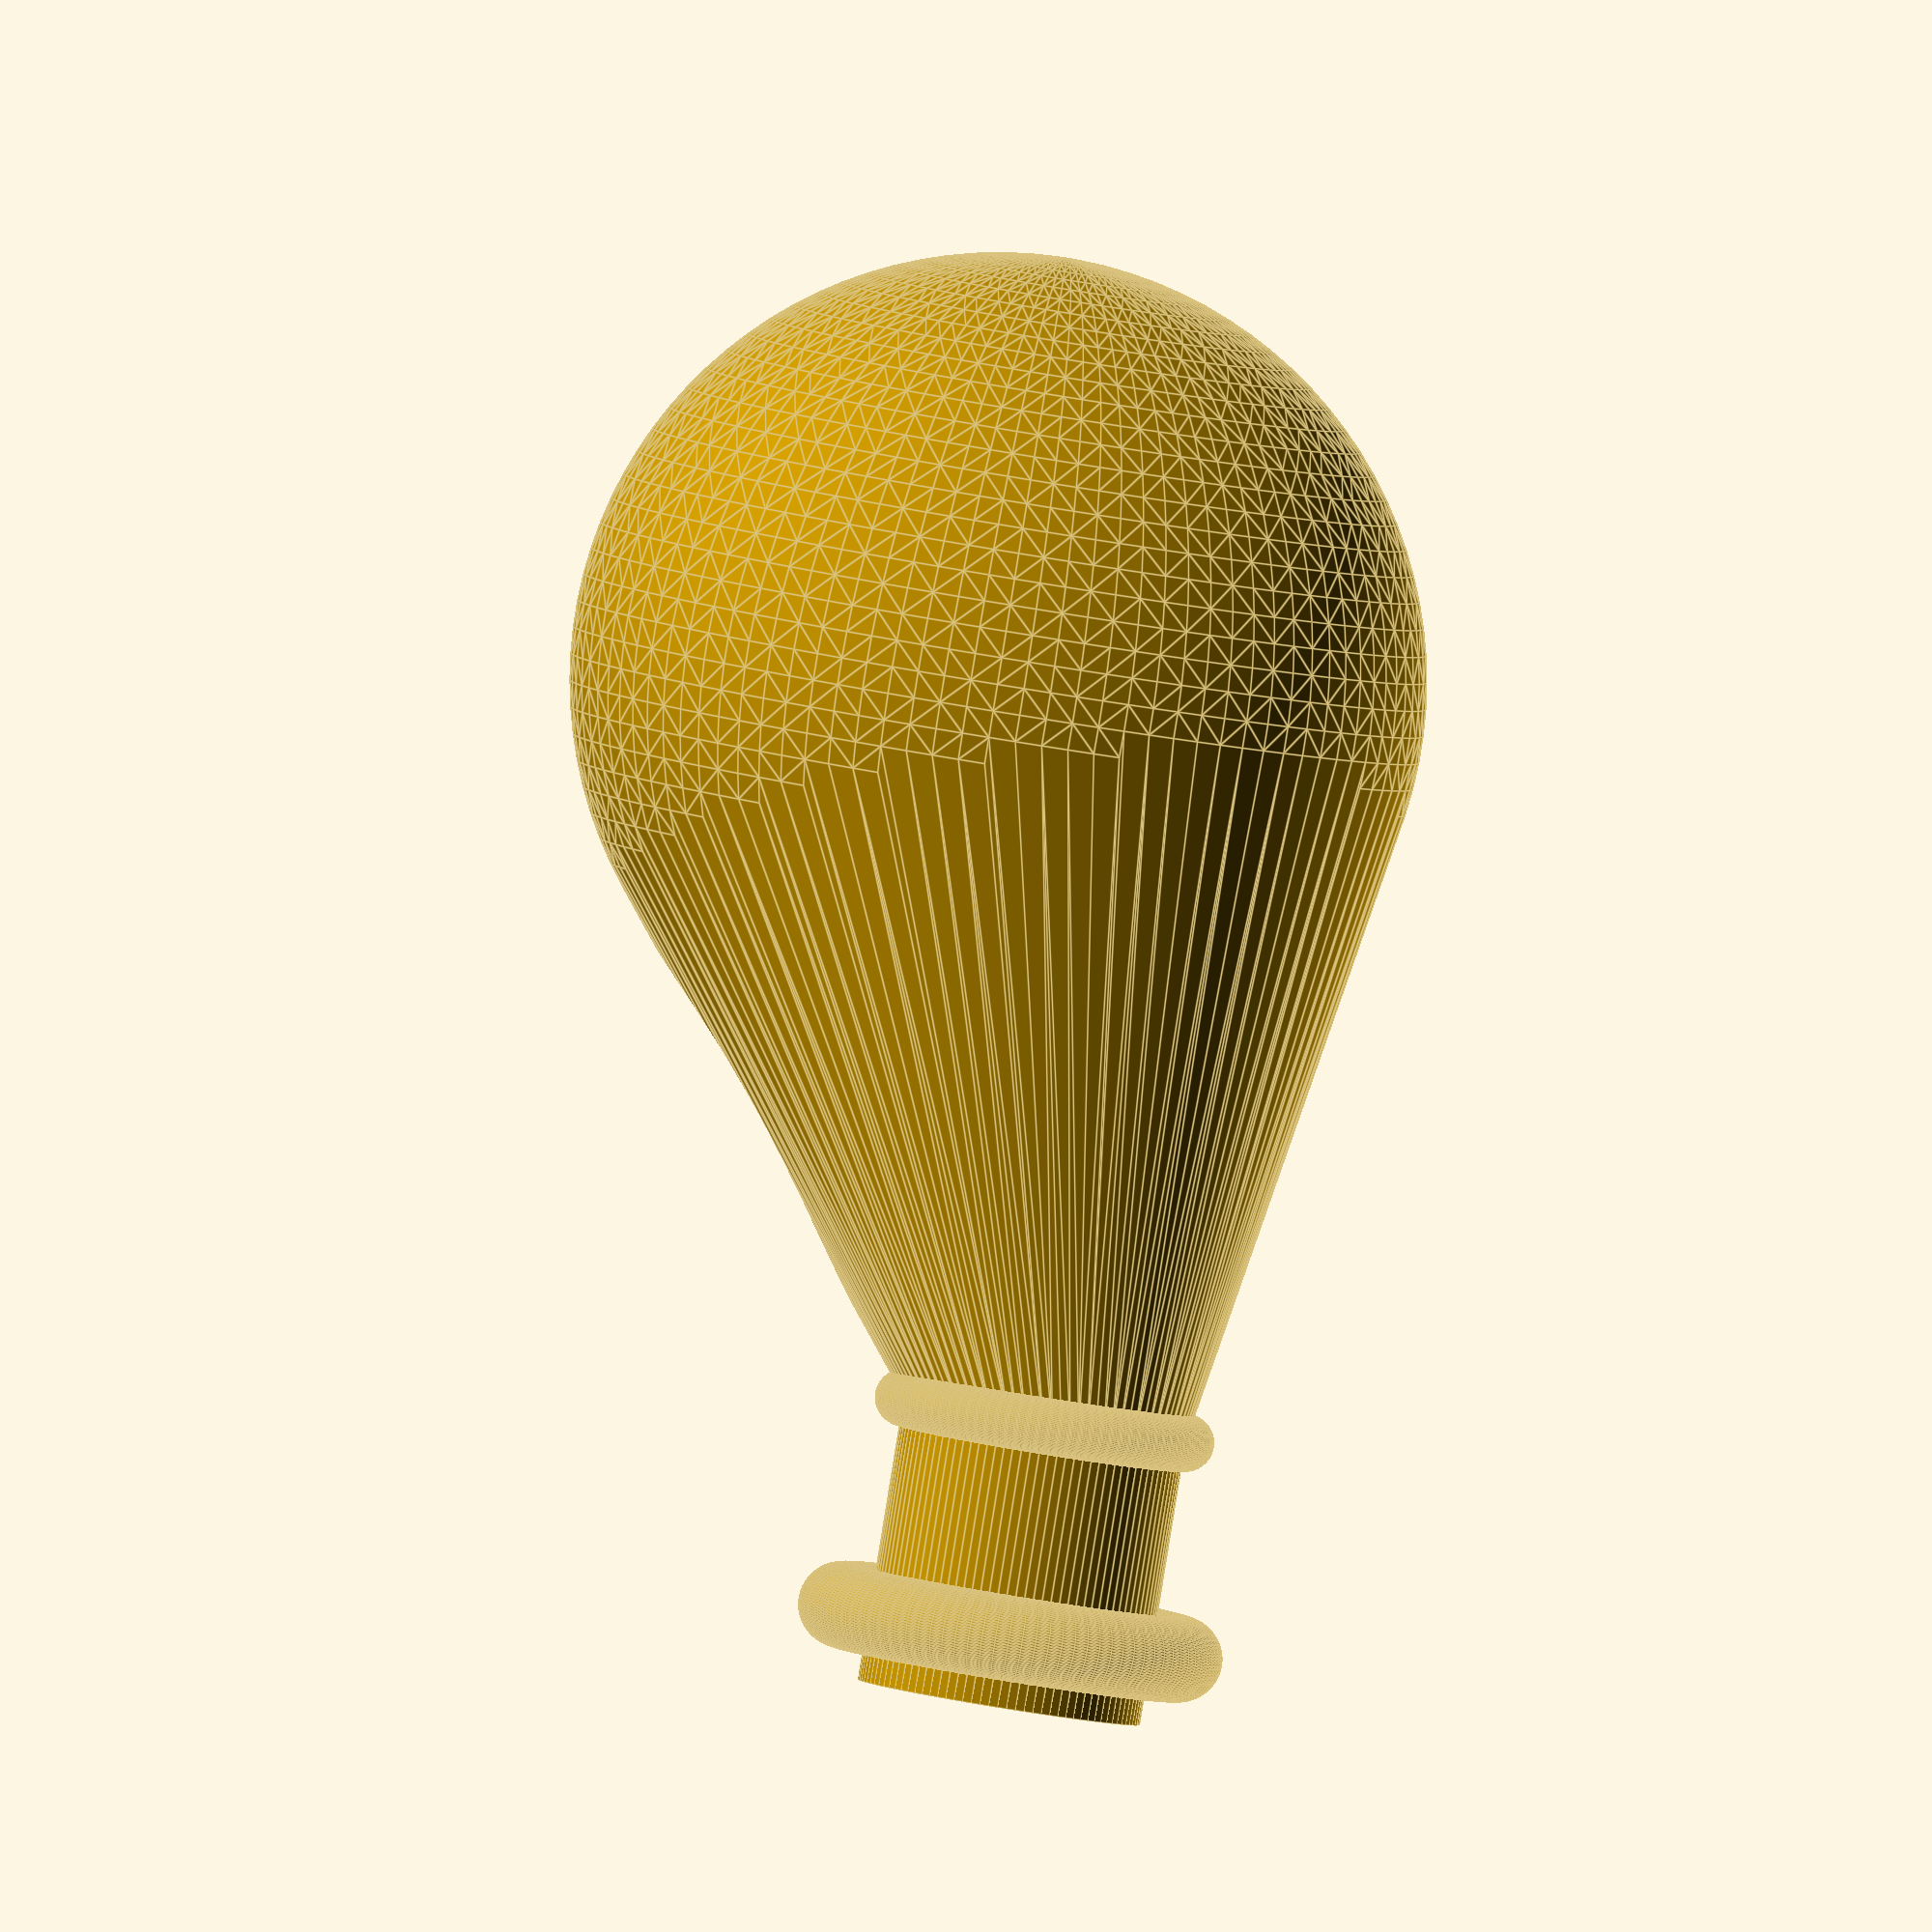
<openscad>
$fn=100;
difference(){
   difference(){ 
hull(){
translate ([13,0,0]) sphere (30);
//translate ([0,0,-30]) sphere(10);}
    
translate ([-5,0,-50]) cylinder (r=10, h=25);}

translate ([35,25,-50]) rotate([90,0,0])cylinder(r=30, h=50);}
translate ([-5,0,-55]) cylinder (r=7.3,h=25);}
//translate ([0,0,40]) text("OpenSCAD");
//grand tor
translate ([-5,0,-65])
rotate_extrude(convexity = 10)
translate([12, 0, 0])
circle(r = 3);
//grand tor
translate ([-5,0,-50])
rotate_extrude(convexity = 10)
translate([10, 0, 0])
circle(r = 2);
difference(){
translate ([-5,0,-70]) cylinder (r=10,h=20);
translate ([-5,0,-72]) cylinder (r=7.3,h=25);}
</openscad>
<views>
elev=267.7 azim=50.8 roll=189.2 proj=o view=edges
</views>
